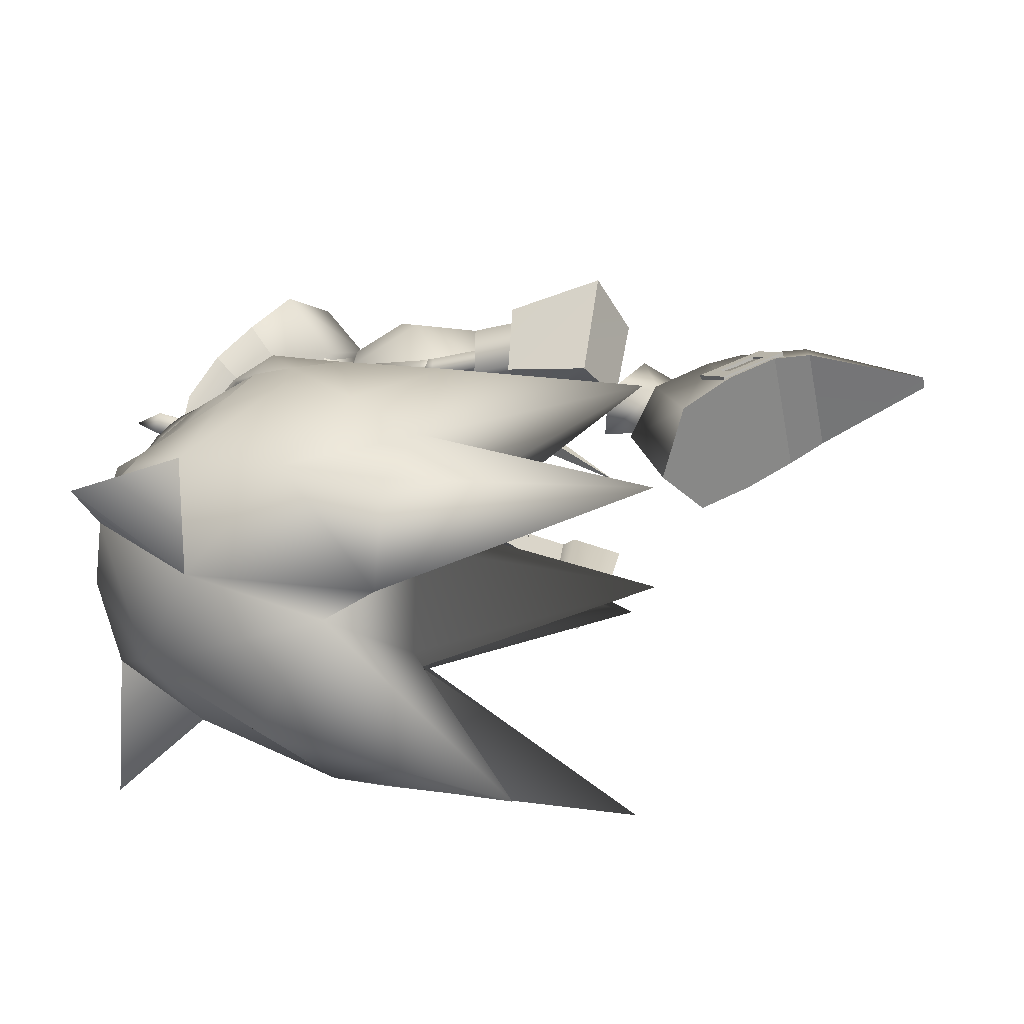
<metadata>
{"format":"obj","ext":"obj","renderer":"f3d","projection":"perspective","resolution":1024,"background":"white","views":[{"elev":41.2,"azim":94.4,"up":"+Z"}]}
</metadata>
<code>
v 14.22 -14.32 1.2e-05
v 14.78 -13.45 1.1e-05
v 14.19 -13.26 0.6197
v 13.62 -12.98 1.3e-05
v 14.51 -11.54 0.3242
v 14.11 -11.43 1.1e-05
v 14.19 -13.26 -0.6197
v 14.51 -11.54 -0.3242
v 16.34 15.74 2.482
v 15.19 19.81 4.818
v 15.14 19.71 5.313
v 13.75 -13.79 -4.827
v 9.477 -13.07 -2.124
v 13.65 -13.68 -5.312
v 14.85 -11.65 1e-05
v 18.6 12.67 1.758
v 16.74 13.37 7.153
v 18.15 11.54 7.137
v 15.97 14.83 6.829
v 19.67 9.729 6.652
v 20.86 9.039 3.97
v 20.07 10.76 1.751
v 17.17 14.43 1.999
v 6.609 -10.84 -6.266
v 6.008 -10.58 -0.5553
v 4.918 -9.342 -5.817
v 8.571 -12.09 -6.378
v 2.62 -7.463 -1.967
v 3.236 -7.876 -4.886
v 4.239 -9.009 -0.09637
v 7.645 -12.02 -1.223
v 14.99 -9.434 3.052
v 15.18 -11.42 1e-05
v 16.03 -12.03 9e-06
v 17.02 -11.03 3.144
v 19.67 -8.836 6.122
v 18.79 -9.707 5.263
v 22.19 -11.64 4.909
v 16.23 -8.408 4.643
v 20.69 -13.16 2.982
v 14.99 -9.434 -3.052
v 17.02 -11.03 -3.144
v 18.79 -9.707 -5.263
v 19.67 -8.836 -6.122
v 22.19 -11.64 -4.909
v 16.23 -8.408 -4.643
v 20.69 -13.16 -2.982
v 14.07 7.886 1.394
v 13.21 8.042 3.897
v 16.26 9.424 1.573
v 16.12 8.726 4.755
v 15.02 10.87 3.422
v 15.49 6.573 4.023
v 16.03 6.521 2.148
v 17.26 7.956 3.31
v 15.09 11.17 1.707
v 14.35 12.61 2.092
v 14.27 12.05 5.361
v 14.92 10.66 5.309
v 9.884 -6.835 -4.001
v 10.16 -6.39 -1.402
v 7.641 -6.932 -0.7367
v 6.876 -6.192 -3.819
v 8.657 -8.077 -2.904
v 9.088 -4.149 -1.669
v 8.834 -4.372 -3.592
v 5.987 -5.681 -2.106
v 9.951 -9.661 -1.868
v 9.06 -8.402 -1.24
v 9.132 -9.063 -5.028
v 8.262 -7.838 -4.748
v 17.02 3.2 4.755
v 13.99 3.145 5.588
v 17.32 4.609 5.237
v 14.5 2.424 7.377
v 13.88 4.715 6.253
v 17.52 2.479 6.543
v 14.31 5.967 8.944
v 18.26 5.635 7.363
v 16.82 5.096 4.876
v 14.11 5.24 5.703
v 17.44 6.938 5.323
v 14.11 7.315 6.419
v 16.09 1.759 4.231
v 14.47 3.094 5.616
v 16.23 3.25 4.802
v 14.33 1.66 5.068
v 15.13 0.9205 6.665
v 17.04 2.567 6.42
v 15.28 2.41 7.235
v 16.89 1.019 5.828
v 14.45 3.584 6.016
v 14.98 3.684 6.59
v 13.96 3.202 6.771
v 14.4 5.852 8.398
v 14.08 6.348 7.175
v 13.6 5.912 7.907
v 14.96 5.562 7.351
v 14.68 3.339 7.307
v 14 3.148 -5.588
v 17.02 3.198 -4.753
v 17.33 4.607 -5.236
v 14.5 2.425 -7.376
v 13.89 4.717 -6.252
v 17.53 2.476 -6.542
v 14.33 5.968 -8.943
v 18.27 5.631 -7.361
v 14.12 5.242 -5.703
v 16.83 5.095 -4.875
v 17.45 6.936 -5.322
v 14.12 7.317 -6.419
v 14.47 3.095 -5.615
v 16.09 1.758 -4.23
v 16.24 3.249 -4.801
v 15.14 0.9212 -6.664
v 14.34 1.662 -5.068
v 17.04 2.565 -6.419
v 15.28 2.411 -7.234
v 16.9 1.017 -5.827
v 14.98 3.685 -6.589
v 14.46 3.586 -6.015
v 13.97 3.204 -6.771
v 14.09 6.35 -7.176
v 14.41 5.854 -8.398
v 13.61 5.915 -7.909
v 14.97 5.563 -7.35
v 14.69 3.34 -7.306
v 15.08 -7.789 4.822
v 17.41 -6.582 6.007
v 13.8 -7.5 2.932
v 15.88 -5.89 5.33
v 14.49 -5.345 3.493
v 16.65 -4.631 5.872
v 13 -7.555 1e-05
v 13.89 -5.047 7e-06
v 15.22 -3.803 3.441
v 14.75 -9.657 3.13
v 13.59 -9.425 1.755
v 13.07 -9.675 1.2e-05
v 28.48 -13.1 8.315
v 24.82 -9.816 7.103
v 25.23 -13.21 3.859
v 15.08 -7.789 -4.822
v 17.41 -6.582 -6.007
v 13.8 -7.5 -2.932
v 15.88 -5.89 -5.33
v 14.49 -5.345 -3.493
v 16.65 -4.631 -5.872
v 15.22 -3.803 -3.441
v 14.75 -9.657 -3.13
v 13.59 -9.425 -1.755
v 24.82 -9.816 -7.103
v 28.48 -13.1 -8.315
v 25.23 -13.21 -3.859
v 8.948 -3.461 -6e-06
v 11.06 -4.781 -2.16
v 11.49 -5.57 -2e-06
v 10.04 -2.873 -3.056
v 9.028 -0.9661 -2.16
v 8.603 -0.1775 -3e-06
v 9.028 -0.9661 2.16
v 10.04 -2.873 3.056
v 11.06 -4.781 2.16
v 15.51 -0.5841 4.144
v 14.83 -0.6223 4.469
v 15.79 1.503 4.975
v 15.15 -0.9115 5.091
v 15.12 1.464 5.301
v 15.83 -0.8902 4.76
v 15.43 1.176 5.922
v 16.11 1.215 5.596
v 15.62 -1.54 4.454
v 14.98 -1.434 4.845
v 15.34 -1.106 3.898
v 14.98 -1.437 4.846
v 15.62 -1.542 4.454
v 15.14 -0.9107 5.09
v 15.34 -1.104 3.898
v 15.83 -0.8903 4.76
v 15.51 -0.5833 4.143
v 14.82 -0.6215 4.468
v 14.33 -3.868 3.157
v 13.83 -3.536 3.677
v 13.95 -3.622 2.495
v 14.71 -0.9887 4.296
v 14.71 -0.9885 4.296
v 13.44 -3.306 3.007
v 14.83 -0.6211 -4.468
v 15.51 -0.5839 -4.143
v 15.8 1.503 -4.974
v 15.15 -0.9108 -5.09
v 15.12 1.465 -5.3
v 15.83 -0.8904 -4.759
v 15.43 1.176 -5.921
v 16.11 1.214 -5.595
v 14.98 -1.433 -4.844
v 15.62 -1.54 -4.454
v 15.34 -1.106 -3.897
v 15.62 -1.542 -4.454
v 14.98 -1.436 -4.845
v 15.14 -0.9099 -5.089
v 15.34 -1.104 -3.897
v 15.83 -0.8905 -4.759
v 14.83 -0.6202 -4.467
v 15.51 -0.583 -4.142
v 13.83 -3.535 -3.677
v 14.33 -3.868 -3.158
v 13.95 -3.623 -2.495
v 14.71 -0.988 -4.295
v 14.71 -0.9878 -4.295
v 13.44 -3.305 -3.006
v 13.68 15.31 3.02
v 13.79 14.84 5.491
v 16.21 9.18 1.473
v 17.66 7.633 3.416
v 16.18 8.553 4.953
v 11 -11.19 -2.892
v 10.26 -10.86 -5.276
v 7.665 -6.684 -0.6374
v 5.521 -5.444 -2.096
v 6.736 -6.032 -3.987
v 15.01 12.78 6.187
v 15.42 12.25 6.192
v 15.75 12.5 6.441
v 16.46 10.9 6.204
v 16.28 12.92 6.842
v 15.34 13.03 6.436
v 16.79 11.15 6.453
v 16.87 10.37 6.209
v 17.2 10.62 6.458
v 17.32 11.56 6.855
v 17.73 11.04 6.86
v 18.05 11.29 7.108
v 17.65 11.82 7.104
v 16.2 13.7 7.086
v 15.87 13.44 6.837
v 16.61 13.17 7.091
v 15.09 12.83 6.032
v 15.42 13.09 6.28
v 15.49 12.31 6.037
v 16.54 10.95 6.049
v 16.94 10.42 6.054
v 17.27 10.68 6.303
v 17.8 11.09 6.704
v 18.13 11.35 6.953
v 17.72 11.87 6.948
v 16.68 13.23 6.936
v 16.28 13.75 6.931
v 15.95 13.5 6.682
v 16.35 12.97 6.687
v 15.82 12.56 6.285
v 17.39 11.62 6.7
v 16.86 11.21 6.298
v 7.88 -9.487 -5.578
v 8.37 -9.922 -5.698
v 7.557 -9.801 -5.757
v 6.623 -8.373 -5.269
v 7.036 -10.31 -6.046
v 8.047 -10.24 -5.877
v 6.133 -7.938 -5.149
v 6.301 -8.687 -5.448
v 5.811 -8.252 -5.328
v 5.78 -9.194 -5.738
v 5.29 -8.759 -5.618
v 5.458 -9.508 -5.917
v 4.968 -9.073 -5.797
v 7.204 -11.06 -6.346
v 7.527 -10.74 -6.167
v 6.714 -10.62 -6.226
v 8.347 -9.993 -5.533
v 8.025 -10.31 -5.712
v 7.857 -9.558 -5.413
v 6.601 -8.444 -5.104
v 6.111 -8.009 -4.984
v 5.788 -8.323 -5.163
v 5.267 -8.83 -5.453
v 4.945 -9.144 -5.632
v 5.435 -9.579 -5.752
v 6.692 -10.69 -6.061
v 7.182 -11.13 -6.181
v 7.504 -10.81 -6.002
v 7.014 -10.38 -5.881
v 7.535 -9.872 -5.592
v 5.758 -9.265 -5.573
v 6.278 -8.758 -5.283
v 35.24 4.018 -1.9e-05
v 30.64 -3.507 4.383
v 32.42 -6.028 -1.2e-05
v 29.03 -11.05 -5e-06
v 28.17 -9.247 4.049
v 21.57 -13.66 2.661
v 24.62 -13.94 2e-06
v 23.13 -12.4 4.975
v 22.37 -11.94 5.153
v 20.73 -13.54 2.949
v 25.91 -5.624 7.915
v 20.81 -3.565 7.32
v 20 -6.45 7.173
v 30 -1.585 5.396
v 16.67 0.4353 3.042
v 15.51 -2.04 4e-06
v 18.44 -0.000788 7.139
v 22.03 -0.6234 6.556
v 27.53 8.659 9.102
v 26.81 -1.506 8.268
v 25.16 -0.5628 3.343
v 22.72 0.1014 3.597
v 23.14 8.959 -9e-06
v 27.68 -0.53 -1e-05
v 16.21 -12.62 9e-06
v 17.76 -13.36 9e-06
v 17.06 -0.7577 2e-06
v 17.99 8.028 6.394
v 20.31 0.4226 -3e-06
v 20.52 2.746 2.674
v 20.92 -9.073 6.359
v 19.74 -14.31 6e-06
v 30.64 -3.507 -4.383
v 28.17 -9.247 -4.05
v 21.57 -13.66 -2.661
v 23.13 -12.4 -4.975
v 22.37 -11.94 -5.153
v 20.92 -9.073 -6.359
v 20.73 -13.54 -2.949
v 25.91 -5.624 -7.915
v 20 -6.45 -7.173
v 20.81 -3.565 -7.32
v 30 -1.585 -5.396
v 16.67 0.4353 -3.042
v 18.44 -0.000792 -7.139
v 22.03 -0.6234 -6.556
v 26.81 -1.506 -8.268
v 27.53 8.659 -9.102
v 25.16 -0.5628 -3.343
v 22.72 0.1014 -3.597
v 17.99 8.028 -6.394
v 20.52 2.746 -2.674
v 19 3.611 2.385
v 15.65 2.631 1.9e-05
v 15.1 2.104 2.685
v 15.49 -3.352 2.989
v 17.14 -1.236 2.829
v 16.56 0.6726 3.86
v 11.66 -2.011 4.228
v 13.07 -4.65 2.989
v 14.08 -0.7162 4.228
v 17.53 -2.377 1.8e-05
v 16.07 -4.446 1.2e-05
v 13.65 -5.739 4e-06
v 13.99 2.673 1.4e-05
v 12.09 3.014 1e-05
v 12.67 1.92 2.989
v 9.664 1.716 2e-06
v 10.25 0.6253 2.989
v 19 3.611 -2.385
v 15.1 2.104 -2.685
v 17.14 -1.236 -2.828
v 15.49 -3.352 -2.989
v 16.56 0.6726 -3.86
v 12.67 1.92 -2.989
v 10.25 0.6253 -2.989
v 14.08 -0.7162 -4.228
v 11.66 -2.011 -4.228
v 13.07 -4.65 -2.989
v 16.49 6.954 -0.000589
v 13.14 2.126 0.6094
v 13.14 2.126 -0.6039
v 12.32 2.775 0.002862
v 13.19 5.447 1.954
v 12.76 5.611 2.643
v 13.74 5.026 2.406
v 13.55 4.611 2.333
v 13.04 4.606 2.992
v 12.92 4.864 1.851
v 12.91 4.867 1.853
v 12.41 4.88 2.517
v 13.03 4.61 2.995
v 13.53 4.615 2.336
v 13.31 5.19 3.095
v 13.2 5.442 1.952
v 12.77 5.606 2.641
v 15.2 8.571 2.441
v 13.32 5.185 3.093
v 14.77 8.737 3.131
v 13.75 5.02 2.403
v 15.33 8.314 3.582
v 15.75 8.149 2.893
v 12.42 4.881 2.515
v 11.94 -5.104 -3.312
v 11.93 -4.778 -2.553
v 11.56 -4.102 -2.858
v 11.93 -5.095 -3.309
v 11.92 -4.768 -2.548
v 8.561 -6.3 -1.923
v 11.57 -4.419 -3.613
v 8.57 -6.629 -2.684
v 11.56 -4.091 -2.853
v 8.204 -5.95 -2.987
v 8.196 -5.624 -2.228
v 11.87 -4.069 -3.599
v 11.49 -4.326 -2.907
v 12.22 -4.419 -2.534
v 12.61 -4.229 -3.25
v 11.57 -4.428 -3.617
v 11.88 -4.067 -3.603
v 11.51 -4.323 -2.912
v 12.24 -4.417 -2.538
v 12.59 -4.245 -3.25
v 11.78 0.4073 0.9697
v 11.28 0.4023 1.629
v 11.9 0.15 2.111
v 12.4 0.1551 1.452
v 12.41 0.2646 -1.708
v 12.04 0.008847 -1.017
v 11.68 0.3586 -2.081
v 11.3 0.1028 -1.39
v 15.75 -11.76 -1.649
v 15.12 -11.07 -1.596
v 15.37 -10.89 -1.825
v 16.07 -11.25 -2.073
v 15.9 -11.57 -1.227
v 15.28 -11.06 -1.383
v 17.27 -12.65 -1.705
v 16.47 -12.26 -1.68
v 16.84 -11.68 -2.144
v 17.6 -12.12 -2.129
v 17.43 -12.45 -1.283
v 16.65 -12.03 -1.217
v 18.27 -12.98 -1.731
v 18.2 -12.56 -1.944
v 18.11 -12.73 -1.502
v 15.87 -11.87 1.871
v 15.18 -11.25 1.824
v 15.45 -10.97 2.049
v 16.16 -11.31 2.254
v 15.96 -11.59 1.405
v 15.34 -11.12 1.605
v 17.4 -12.68 1.867
v 16.63 -12.32 1.887
v 16.93 -11.73 2.277
v 17.68 -12.19 2.216
v 17.48 -12.48 1.411
v 16.71 -12.06 1.348
v 18.31 -12.93 1.822
v 18.21 -12.57 2.025
v 18.12 -12.73 1.549
f 1 2 3
f 1 3 4
f 3 2 5
f 4 3 6
f 2 1 7
f 7 1 4
f 2 7 8
f 7 4 6
f 9 10 11
f 12 13 14
f 16 17 18
f 19 9 11
f 20 21 22
f 23 19 17
f 18 22 16
f 16 23 17
f 23 9 19
f 18 20 22
f 24 25 26
f 13 27 14
f 28 29 30
f 27 31 24
f 30 26 25
f 31 25 24
f 13 31 27
f 29 26 30
f 2 15 5
f 3 5 6
f 15 2 8
f 8 7 6
f 417 418 419
f 419 420 417
f 421 422 418
f 418 417 421
f 423 424 425
f 425 426 423
f 427 428 424
f 424 423 427
f 429 423 426
f 426 430 429
f 431 427 423
f 423 429 431
f 424 417 420
f 420 425 424
f 428 421 417
f 417 424 428
f 432 434 433
f 434 432 435
f 436 433 437
f 433 436 432
f 438 440 439
f 440 438 441
f 442 439 443
f 439 442 438
f 444 441 438
f 441 444 445
f 446 438 442
f 438 446 444
f 439 435 432
f 435 439 440
f 443 432 436
f 432 443 439
f 32 33 34
f 34 35 32
f 36 37 38
f 39 37 36
f 35 40 38
f 32 35 39
f 40 35 34
f 37 35 38
f 37 39 35
f 34 33 41
f 41 42 34
f 43 44 45
f 43 46 44
f 47 42 45
f 42 41 46
f 42 47 34
f 42 43 45
f 46 43 42
f 48 49 50
f 49 51 52
f 53 54 51
f 54 48 55
f 54 53 48
f 50 52 55
f 56 57 16
f 18 58 59
f 59 58 56
f 49 52 50
f 54 55 51
f 48 50 55
f 53 49 48
f 52 51 55
f 57 23 16
f 18 17 58
f 58 57 56
f 60 61 62
f 63 60 64
f 65 66 63
f 61 65 67
f 66 65 61
f 64 62 67
f 68 69 25
f 70 26 71
f 70 71 69
f 64 60 62
f 67 65 63
f 62 61 67
f 60 66 61
f 63 64 67
f 31 68 25
f 24 26 70
f 68 70 69
f 63 66 60
f 49 53 51
f 72 73 74
f 73 75 76
f 75 77 78
f 77 72 79
f 80 81 82
f 77 75 72
f 81 80 76
f 83 81 78
f 82 83 79
f 80 82 74
f 84 85 86
f 87 88 85
f 88 89 90
f 91 84 89
f 86 85 89
f 91 88 84
f 73 76 74
f 75 78 76
f 77 79 78
f 72 74 79
f 81 83 82
f 75 73 72
f 80 74 76
f 81 76 78
f 83 78 79
f 82 79 74
f 88 90 85
f 84 86 89
f 85 90 89
f 88 87 84
f 92 93 94
f 95 96 97
f 97 96 94
f 96 98 92
f 98 95 93
f 95 97 99
f 95 98 96
f 93 99 94
f 96 92 94
f 98 93 92
f 95 99 93
f 97 94 99
f 87 85 84
f 91 89 88
f 100 101 102
f 103 100 104
f 105 103 106
f 101 105 107
f 108 109 110
f 103 105 101
f 109 108 104
f 108 111 106
f 111 110 107
f 110 109 102
f 112 113 114
f 115 116 112
f 117 115 118
f 113 119 117
f 112 114 117
f 115 119 113
f 104 100 102
f 106 103 104
f 107 105 106
f 102 101 107
f 111 108 110
f 100 103 101
f 102 109 104
f 104 108 106
f 106 111 107
f 107 110 102
f 118 115 112
f 114 113 117
f 118 112 117
f 116 115 113
f 120 121 122
f 123 124 125
f 123 125 122
f 126 123 121
f 124 126 120
f 125 124 127
f 126 124 123
f 127 120 122
f 121 123 122
f 120 126 121
f 127 124 120
f 122 125 127
f 112 116 113
f 117 119 115
f 128 39 129
f 130 128 131
f 132 131 133
f 134 130 132
f 135 132 136
f 137 39 128
f 137 128 130
f 138 130 134
f 137 32 39
f 33 32 137
f 5 137 138
f 6 138 139
f 133 131 129
f 5 15 137
f 140 141 142
f 131 128 129
f 132 130 131
f 136 132 133
f 135 134 132
f 138 137 130
f 139 138 134
f 15 33 137
f 6 5 138
f 46 143 144
f 143 145 146
f 146 147 148
f 145 134 147
f 147 135 149
f 46 150 143
f 143 150 145
f 145 151 134
f 41 150 46
f 41 33 150
f 150 8 151
f 151 6 139
f 146 148 144
f 15 8 150
f 152 153 154
f 143 146 144
f 145 147 146
f 147 149 148
f 134 135 147
f 150 151 145
f 151 139 134
f 33 15 150
f 8 6 151
f 155 156 157
f 156 155 158
f 155 159 158
f 160 159 155
f 160 155 161
f 162 161 155
f 162 155 163
f 155 157 163
f 164 165 166
f 165 167 168
f 167 169 170
f 169 164 171
f 172 173 174
f 175 176 177
f 176 178 179
f 180 181 179
f 182 183 184
f 165 168 166
f 167 170 168
f 169 171 170
f 164 166 171
f 173 185 174
f 186 181 180
f 180 178 186
f 175 177 181
f 181 186 175
f 176 179 177
f 178 180 179
f 181 177 179
f 183 187 184
f 184 187 178
f 187 183 186
f 175 183 182
f 182 176 175
f 176 182 184
f 184 178 176
f 187 186 178
f 183 175 186
f 174 185 164
f 185 173 165
f 173 172 167
f 172 174 169
f 165 164 185
f 167 165 173
f 169 167 172
f 164 169 174
f 188 189 190
f 191 188 192
f 193 191 194
f 189 193 195
f 196 197 198
f 199 200 201
f 202 199 203
f 204 205 203
f 206 207 208
f 192 188 190
f 194 191 192
f 195 193 194
f 190 189 195
f 209 196 198
f 210 202 205
f 205 204 210
f 200 210 204
f 204 201 200
f 203 199 201
f 205 202 203
f 201 204 203
f 211 206 208
f 211 208 202
f 206 211 210
f 200 199 207
f 207 206 200
f 199 202 208
f 208 207 199
f 210 211 202
f 200 206 210
f 209 198 189
f 196 209 188
f 197 196 191
f 198 197 193
f 189 188 209
f 188 191 196
f 191 193 197
f 193 189 198
f 57 212 23
f 16 22 56
f 17 213 58
f 59 20 18
f 58 213 57
f 56 214 59
f 213 19 11
f 10 212 11
f 10 9 212
f 215 20 216
f 22 215 214
f 216 214 215
f 212 9 23
f 22 214 56
f 17 19 213
f 59 216 20
f 213 212 57
f 214 216 59
f 212 213 11
f 215 21 20
f 22 21 215
f 217 68 31
f 30 25 69
f 218 24 70
f 29 71 26
f 218 70 68
f 219 69 71
f 27 218 14
f 217 12 14
f 13 12 217
f 29 220 221
f 220 30 219
f 219 221 220
f 13 217 31
f 219 30 69
f 27 24 218
f 221 71 29
f 217 218 68
f 221 219 71
f 218 217 14
f 28 220 29
f 28 30 220
f 222 223 224
f 223 225 224
f 224 226 227
f 228 229 230
f 231 228 232
f 233 234 231
f 226 235 236
f 231 234 237
f 238 222 239
f 240 223 238
f 241 225 240
f 242 229 241
f 243 230 242
f 244 232 243
f 245 233 244
f 246 234 245
f 247 237 246
f 248 235 247
f 249 236 248
f 239 227 249
f 250 226 251
f 252 231 250
f 253 228 252
f 251 224 253
f 238 239 240
f 240 251 241
f 241 253 242
f 243 253 244
f 244 252 245
f 248 247 249
f 249 250 239
f 252 250 247
f 224 227 222
f 225 228 224
f 226 236 227
f 228 225 229
f 228 230 232
f 231 232 233
f 226 237 235
f 237 226 231
f 222 227 239
f 223 222 238
f 225 223 240
f 229 225 241
f 230 229 242
f 232 230 243
f 233 232 244
f 234 233 245
f 237 234 246
f 235 237 247
f 236 235 248
f 227 236 249
f 226 224 251
f 231 226 250
f 228 231 252
f 224 228 253
f 239 251 240
f 251 253 241
f 253 243 242
f 253 252 244
f 252 246 245
f 247 250 249
f 250 251 239
f 247 246 252
f 254 255 256
f 257 254 256
f 258 256 259
f 260 261 262
f 261 263 264
f 265 266 263
f 267 258 268
f 265 263 269
f 255 270 271
f 254 272 270
f 257 273 272
f 260 274 273
f 262 275 274
f 264 276 275
f 266 277 276
f 265 278 277
f 269 279 278
f 267 280 279
f 268 281 280
f 259 271 281
f 258 282 283
f 263 284 282
f 261 285 284
f 256 283 285
f 271 270 272
f 283 272 273
f 285 273 274
f 285 275 276
f 284 276 277
f 279 280 281
f 282 281 271
f 282 284 279
f 259 256 255
f 261 257 256
f 268 258 259
f 257 261 260
f 262 261 264
f 264 263 266
f 269 258 267
f 258 269 263
f 259 255 271
f 255 254 270
f 254 257 272
f 257 260 273
f 260 262 274
f 262 264 275
f 264 266 276
f 266 265 277
f 265 269 278
f 269 267 279
f 267 268 280
f 268 259 281
f 256 258 283
f 258 263 282
f 263 261 284
f 261 256 285
f 283 271 272
f 285 283 273
f 275 285 274
f 284 285 276
f 278 284 277
f 282 279 281
f 283 282 271
f 278 279 284
f 286 287 288
f 142 289 290
f 291 292 142
f 293 291 142
f 294 293 141
f 40 295 294
f 36 38 294
f 296 141 290
f 296 297 298
f 298 141 296
f 129 298 297
f 297 133 129
f 129 39 36
f 287 290 289
f 299 296 290
f 300 136 133
f 300 301 136
f 302 297 303
f 304 305 299
f 304 303 305
f 306 299 287
f 306 304 299
f 307 303 306
f 308 306 309
f 140 290 141
f 140 142 290
f 310 40 34
f 291 295 310
f 310 311 291
f 309 306 287
f 301 135 136
f 300 312 301
f 313 300 302
f 313 302 303
f 141 293 142
f 314 312 300
f 314 307 306
f 133 297 302
f 292 289 142
f 38 40 294
f 288 287 289
f 287 299 290
f 299 305 296
f 302 300 133
f 295 40 310
f 296 305 303
f 303 297 296
f 303 307 313
f 307 315 313
f 307 314 315
f 316 141 298
f 298 36 316
f 129 36 298
f 291 293 294
f 294 295 291
f 317 291 311
f 317 292 291
f 318 286 288
f 289 154 319
f 292 320 154
f 320 321 154
f 322 44 323
f 323 152 322
f 324 47 322
f 45 44 322
f 152 325 319
f 325 152 326
f 326 327 325
f 326 144 327
f 148 327 144
f 46 144 44
f 319 318 289
f 325 328 319
f 149 329 148
f 301 329 149
f 327 330 331
f 332 333 328
f 331 333 332
f 328 334 318
f 333 334 328
f 331 335 334
f 334 308 309
f 319 153 152
f 154 153 319
f 47 310 34
f 320 311 310
f 310 324 320
f 334 309 318
f 135 301 149
f 312 329 301
f 329 336 330
f 330 336 331
f 321 152 154
f 312 314 329
f 335 314 334
f 327 148 330
f 289 292 154
f 47 45 322
f 318 288 289
f 328 318 319
f 332 328 325
f 329 330 148
f 47 324 310
f 325 327 331
f 331 332 325
f 335 331 336
f 337 335 336
f 314 335 337
f 323 44 326
f 326 152 323
f 44 144 326
f 320 324 322
f 322 321 320
f 320 317 311
f 292 317 320
f 316 36 294
f 294 141 316
f 321 322 152
f 338 339 340
f 341 342 343
f 344 345 346
f 162 163 344
f 339 338 347
f 341 348 347
f 345 349 341
f 163 157 345
f 339 350 340
f 351 352 350
f 353 354 351
f 160 161 353
f 352 346 340
f 354 344 352
f 161 162 354
f 343 338 340
f 347 342 341
f 343 346 341
f 347 338 342
f 343 342 338
f 339 355 356
f 357 358 359
f 355 339 347
f 348 358 347
f 350 339 356
f 356 360 350
f 360 361 351
f 361 159 353
f 359 362 356
f 362 363 360
f 355 359 356
f 357 347 358
f 362 359 358
f 355 347 357
f 357 359 355
f 157 364 349
f 349 358 348
f 358 363 362
f 364 158 363
f 158 361 363
f 345 341 346
f 163 345 344
f 349 348 341
f 157 349 345
f 352 340 350
f 354 352 351
f 161 354 353
f 346 343 340
f 344 346 352
f 162 344 354
f 360 351 350
f 361 353 351
f 159 160 353
f 362 360 356
f 363 361 360
f 157 156 364
f 349 364 358
f 358 364 363
f 364 156 158
f 158 159 361
f 365 366 367
f 365 368 366
f 365 367 368
f 369 370 371
f 372 373 374
f 375 376 369
f 376 377 370
f 377 378 379
f 378 375 371
f 370 379 371
f 380 381 382
f 381 383 384
f 383 385 386
f 385 380 387
f 373 388 374
f 389 390 391
f 392 393 394
f 395 392 396
f 397 395 398
f 393 397 399
f 400 401 402
f 389 403 390
f 404 405 389
f 391 406 404
f 390 407 391
f 404 389 391
f 408 400 402
f 409 410 375
f 410 411 376
f 411 412 377
f 412 409 378
f 375 410 376
f 376 411 377
f 377 412 378
f 378 409 375
f 376 370 369
f 377 379 370
f 378 371 379
f 375 369 371
f 413 414 407
f 415 413 403
f 416 415 405
f 414 416 406
f 403 413 407
f 405 415 403
f 406 416 405
f 407 414 406
f 403 407 390
f 405 403 389
f 406 405 404
f 407 406 391
f 374 388 380
f 373 372 383
f 372 374 385
f 380 388 381
f 381 373 383
f 383 372 385
f 385 374 380
f 388 373 381
f 408 402 393
f 400 408 392
f 401 400 395
f 402 401 397
f 393 392 408
f 392 395 400
f 395 397 401
f 397 393 402
f 309 287 286
f 303 304 306
f 308 314 306
f 315 314 300
f 313 315 300
f 318 309 286
f 333 331 334
f 314 308 334
f 314 337 329
f 337 336 329
f 396 392 394
f 398 395 396
f 399 397 398
f 394 393 399
f 384 387 382
f 381 384 382
f 383 386 384
f 385 387 386
f 380 382 387
f 384 386 387

</code>
